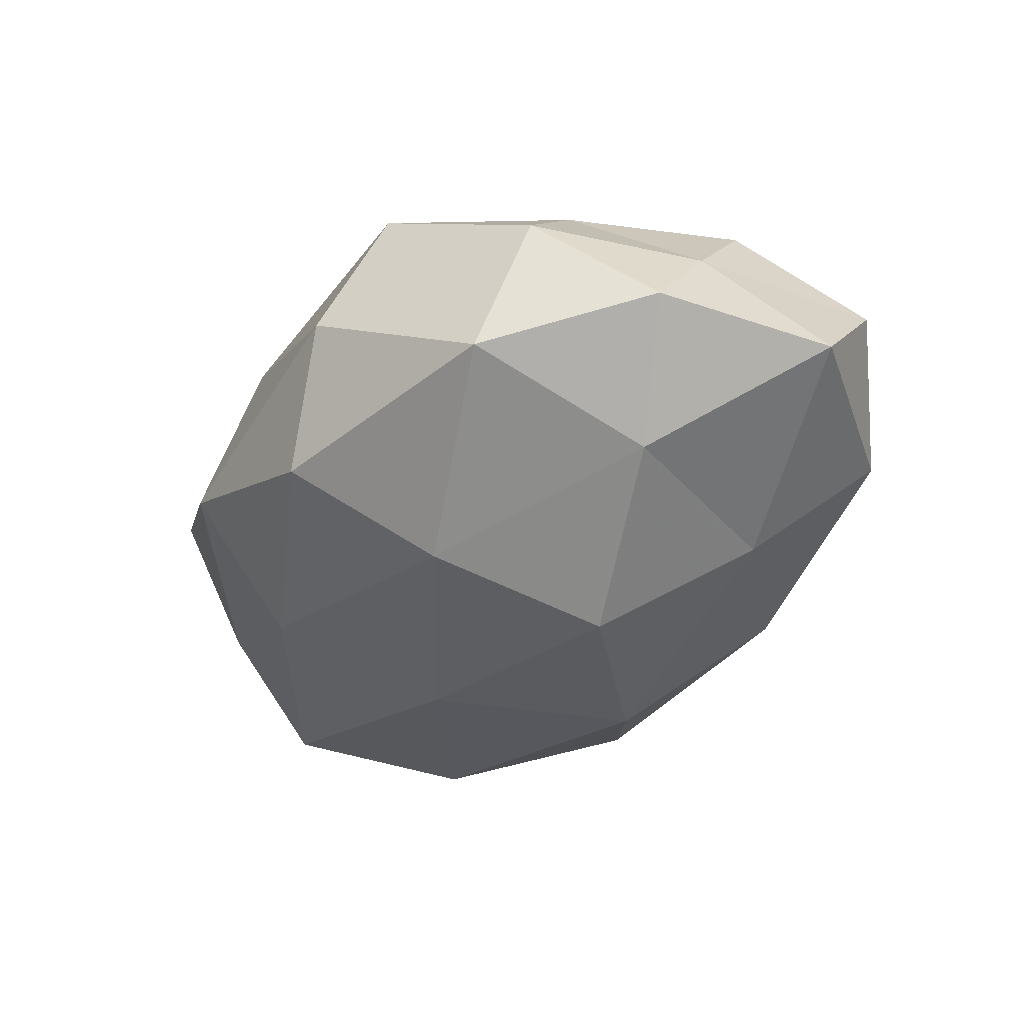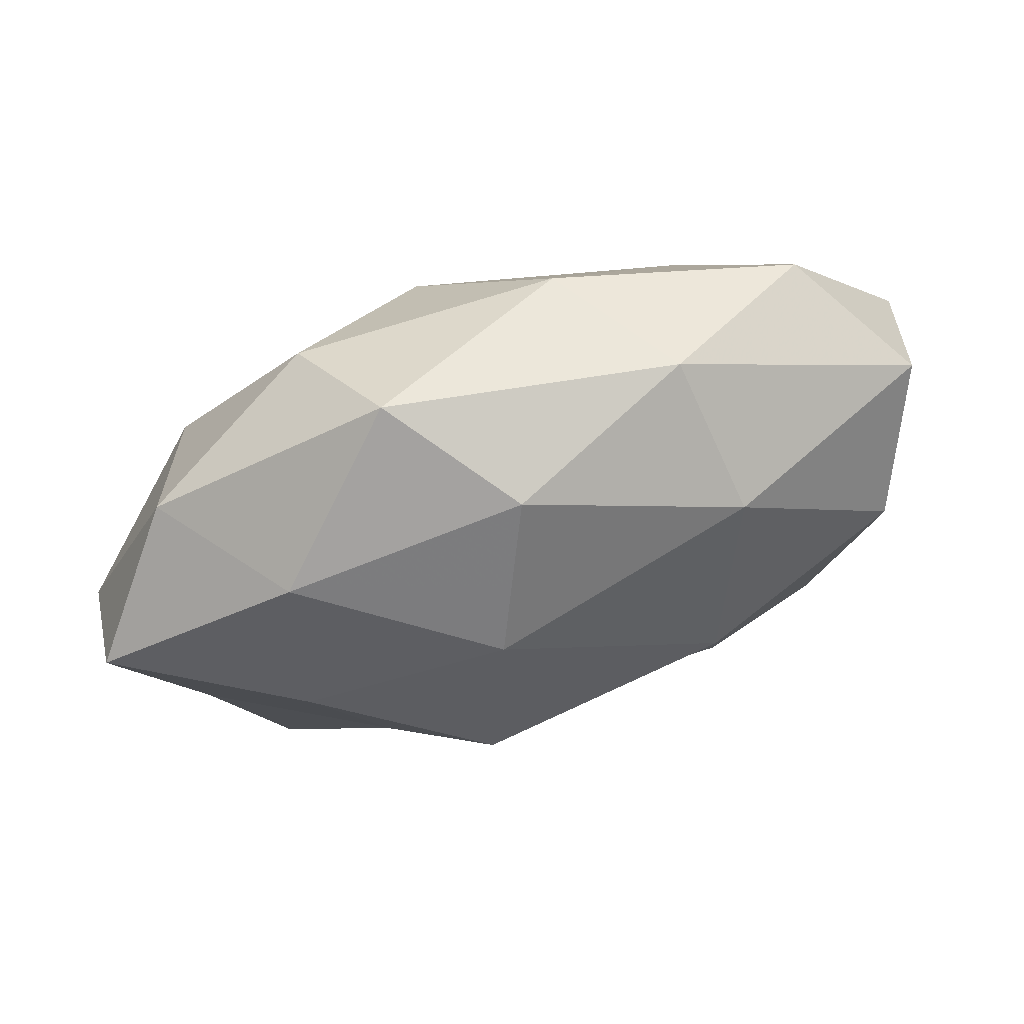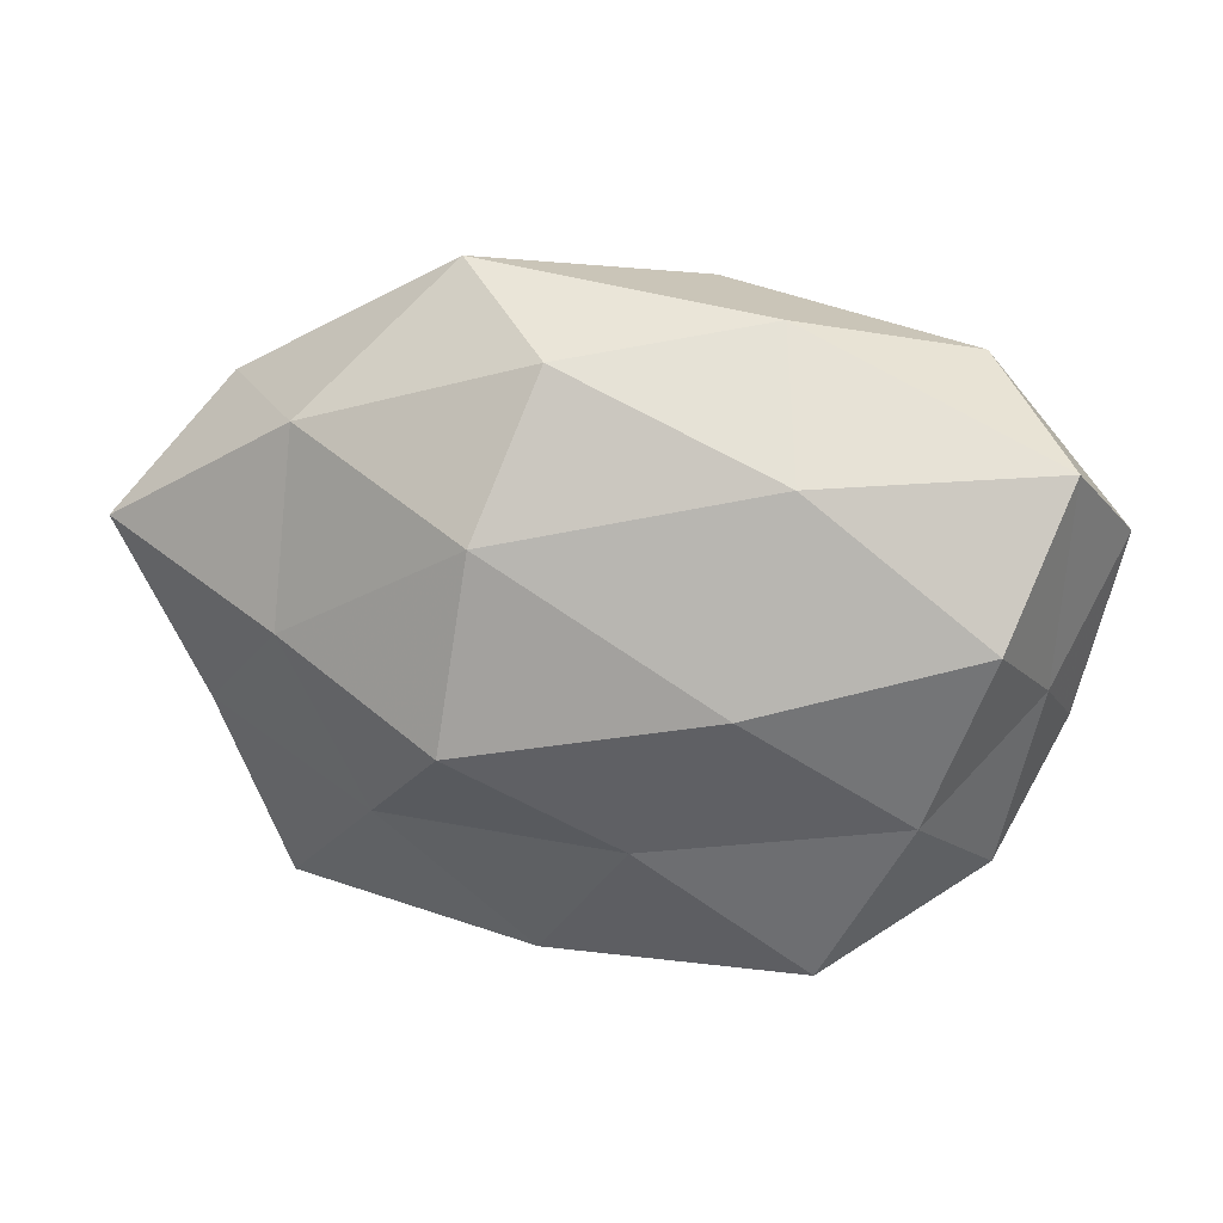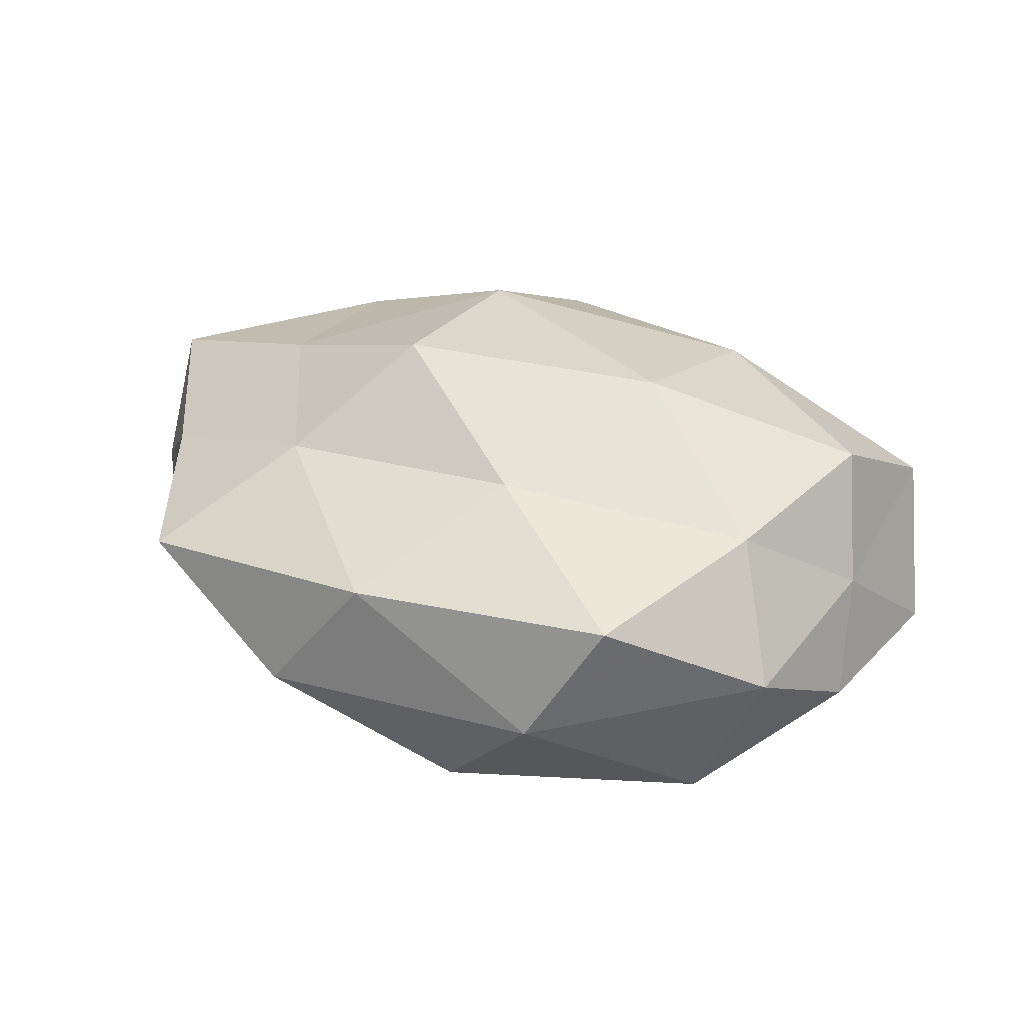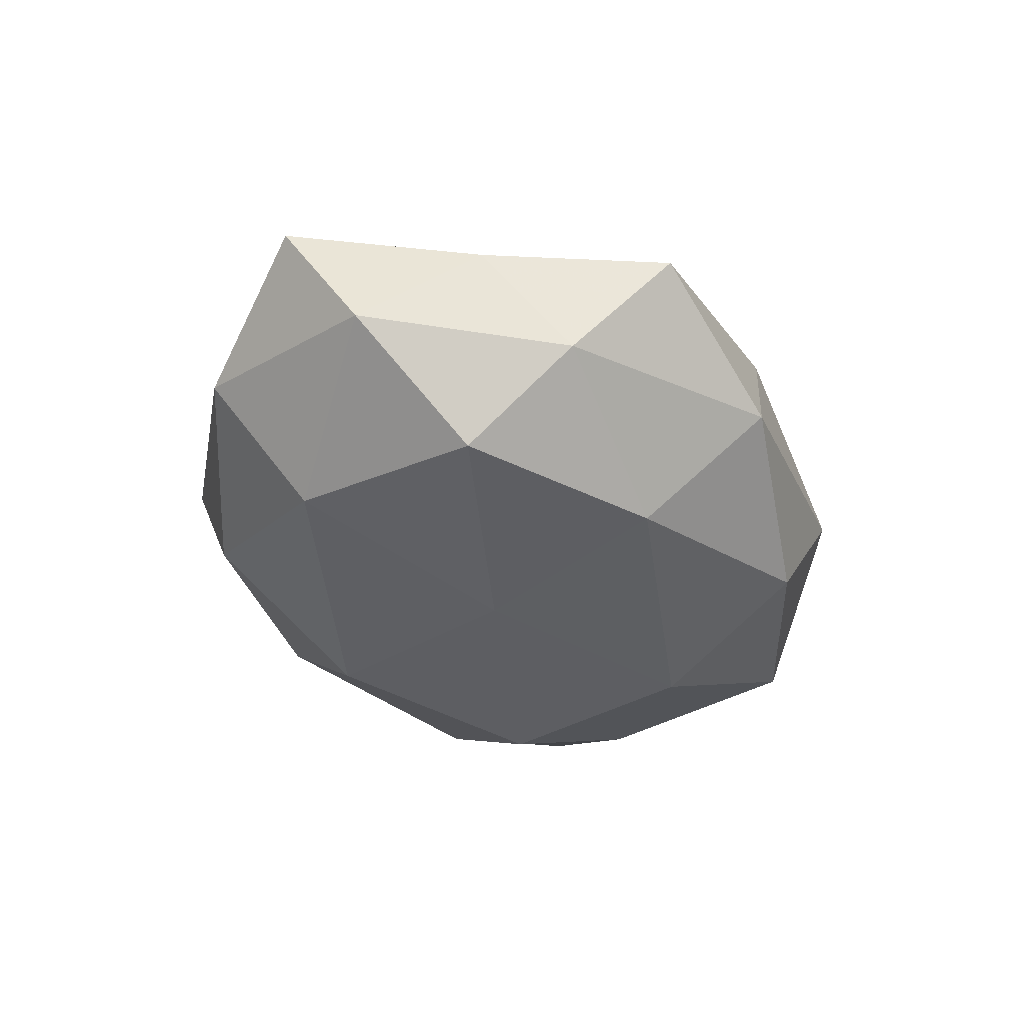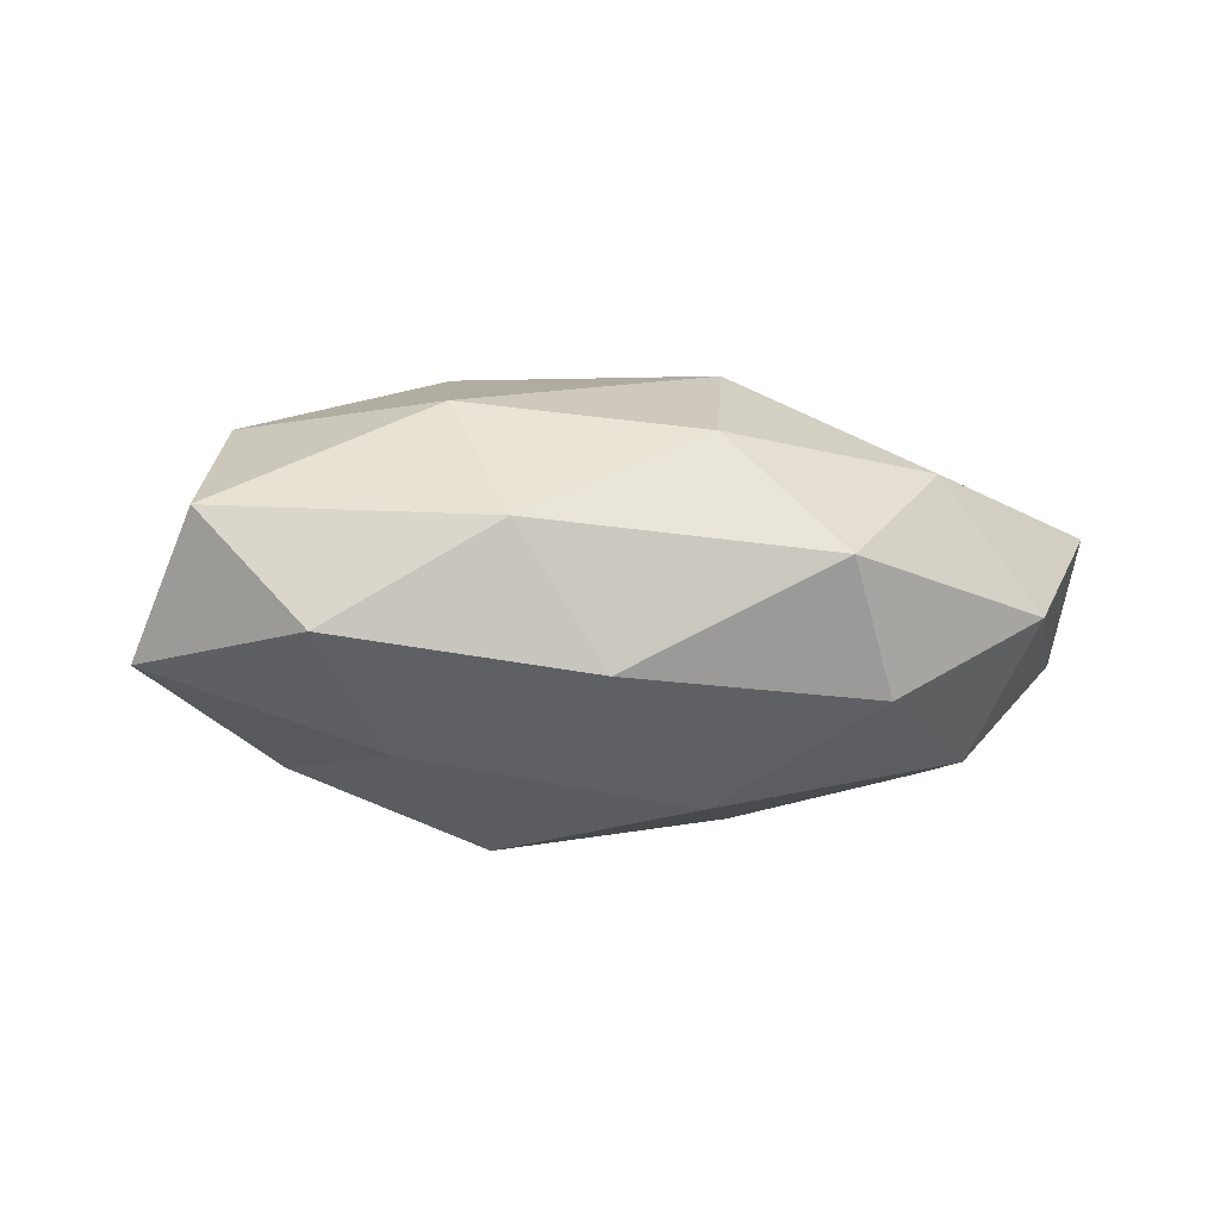
<metadata>
{"format":"obj","ext":"obj","renderer":"f3d","projection":"perspective","resolution":1024,"background":"white","views":[{"elev":-41.0,"azim":58.7,"up":"+Z"},{"elev":64.6,"azim":-17.4,"up":"+Y"},{"elev":23.9,"azim":14.3,"up":"+Y"},{"elev":37.6,"azim":22.7,"up":"+Z"},{"elev":-31.7,"azim":-70.6,"up":"+Z"},{"elev":-8.0,"azim":166.0,"up":"+Z"}]}
</metadata>
<code>
v -0.03327 0.02418 0.01361
v -0.03992 0.01325 -0.01772
v -0.03422 0.001611 0.0191
v 0.04785 -0.001986 0.00503
v -0.04239 -0.0223 -0.004585
v 0.05454 0.01157 -0.009026
v 0.04949 0.02333 0.006659
v 0.01356 0.003887 -0.02812
v 0.02738 0.0188 -0.01876
v -0.02434 0.03222 -0.01302
v -0.0567 -9.421e-05 -0.004626
v -0.0129 -0.006077 0.02905
v -0.05718 0.009559 0.009569
v 0.007586 0.03613 -0.01162
v 0.01712 -0.04033 -7.657e-05
v -0.00471 0.03358 0.01516
v 0.04388 0.007256 0.0182
v 0.005357 -0.03688 -0.01433
v 0.03603 -0.003964 -0.01854
v -0.04575 0.02389 -0.002205
v 0.005702 -0.01923 0.02046
v 0.01076 -0.01888 -0.02433
v -0.02105 -0.02491 -0.01707
v -0.006578 0.02154 -0.02418
v -0.04404 -0.009631 -0.0172
v 0.01808 0.0009382 0.02674
v 0.01831 0.03666 0.004523
v -0.0243 -0.01915 0.01818
v -0.01823 -0.03979 -0.003348
v -0.03761 -0.03365 0.008626
v 0.03624 -0.01401 0.01708
v 0.02247 0.0237 0.01911
v 0.0253 -0.0351 0.01454
v -0.01751 0.04012 0.00138
v -0.006882 -0.03733 0.01254
v -0.01015 0.01645 0.02534
v 0.0357 -0.02788 -0.01309
v -0.01639 -0.003049 -0.02372
v 0.04294 -0.02434 0.003268
v -0.04648 -0.01205 0.008947
v 0.04958 -0.0103 -0.007042
v 0.03799 0.0313 -0.007335
f 7 4 6
f 1 13 3
f 7 17 4
f 19 9 6
f 19 8 9
f 20 10 2
f 20 2 11
f 1 20 13
f 13 20 11
f 22 8 19
f 18 23 22
f 24 9 8
f 24 2 10
f 14 9 24
f 10 14 24
f 11 2 25
f 25 5 11
f 23 5 25
f 26 12 21
f 12 3 28
f 28 21 12
f 18 15 29
f 29 5 23
f 18 29 23
f 29 30 5
f 31 4 17
f 17 26 31
f 26 21 31
f 32 17 7
f 32 26 17
f 32 7 27
f 16 32 27
f 31 21 33
f 34 14 10
f 16 34 1
f 34 20 1
f 34 10 20
f 27 14 34
f 16 27 34
f 35 21 28
f 15 35 29
f 30 35 28
f 29 35 30
f 15 33 35
f 35 33 21
f 1 3 36
f 36 3 12
f 16 1 36
f 36 12 26
f 16 36 32
f 36 26 32
f 18 37 15
f 18 22 37
f 22 19 37
f 22 38 8
f 23 38 22
f 38 2 24
f 8 38 24
f 38 25 2
f 23 25 38
f 39 4 31
f 15 39 33
f 33 39 31
f 37 39 15
f 5 40 11
f 3 13 40
f 11 40 13
f 3 40 28
f 5 30 40
f 28 40 30
f 6 4 41
f 41 19 6
f 37 19 41
f 39 41 4
f 37 41 39
f 42 7 6
f 6 9 42
f 14 42 9
f 27 7 42
f 27 42 14

</code>
